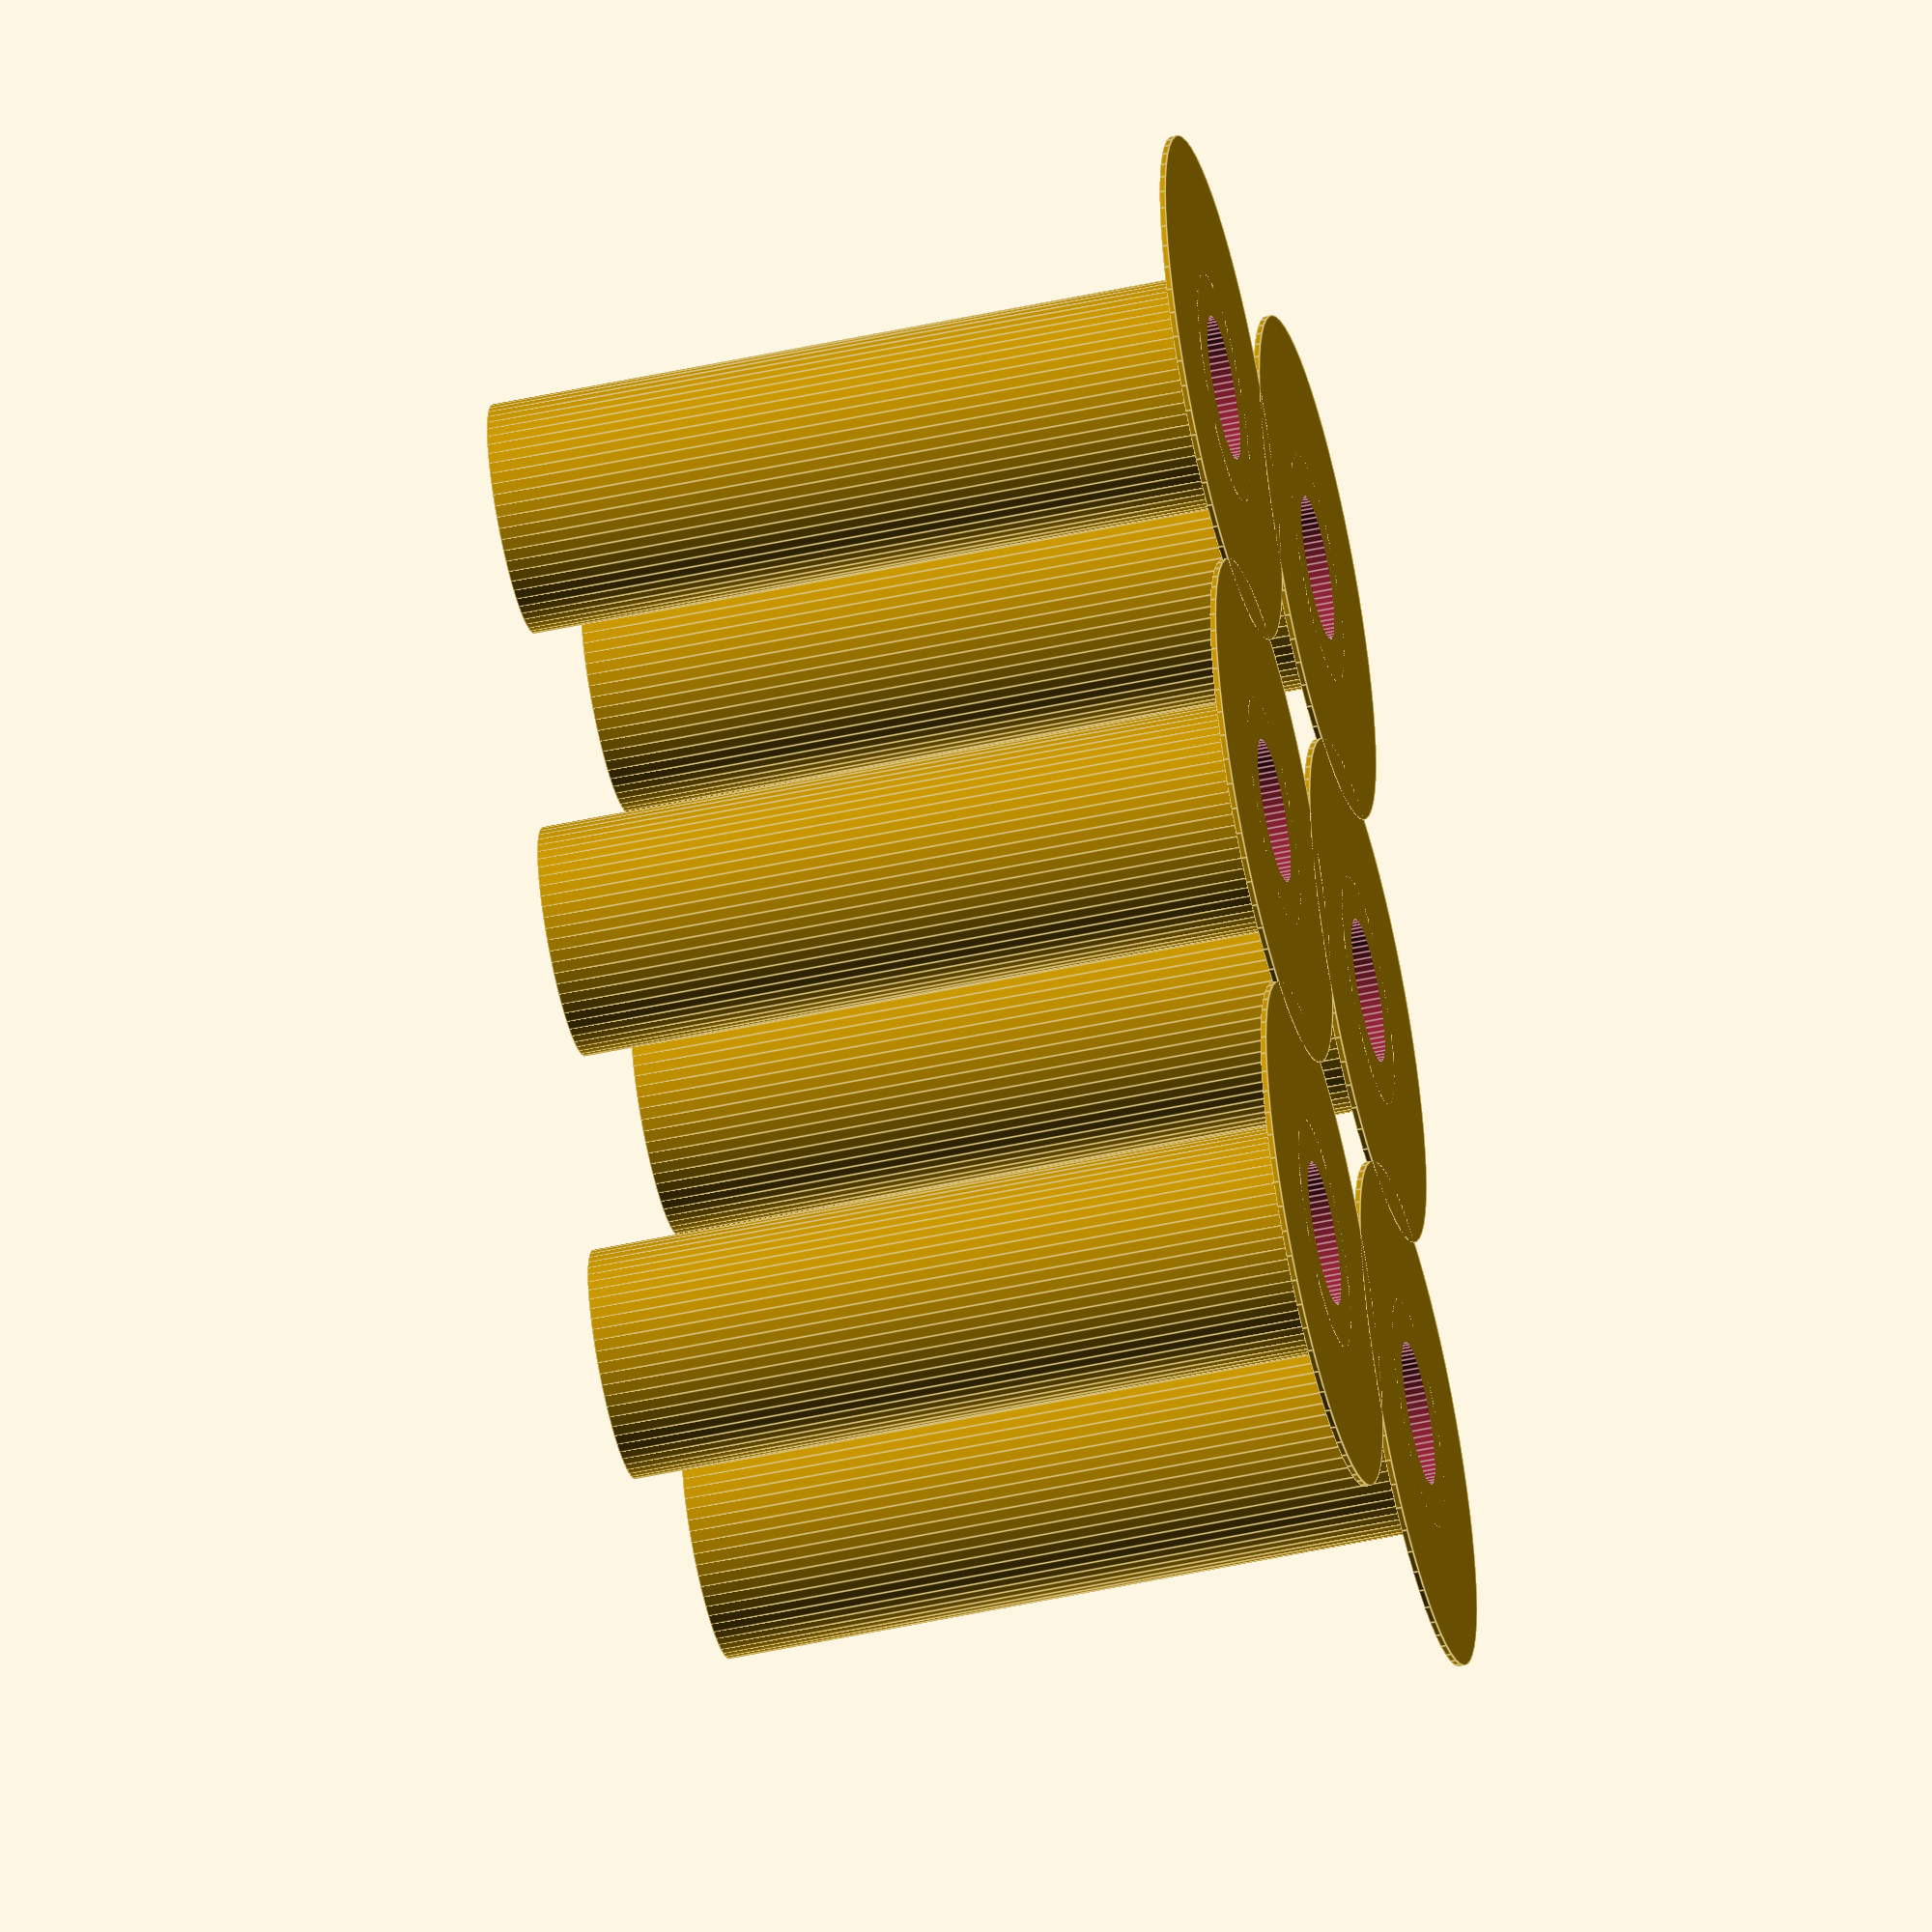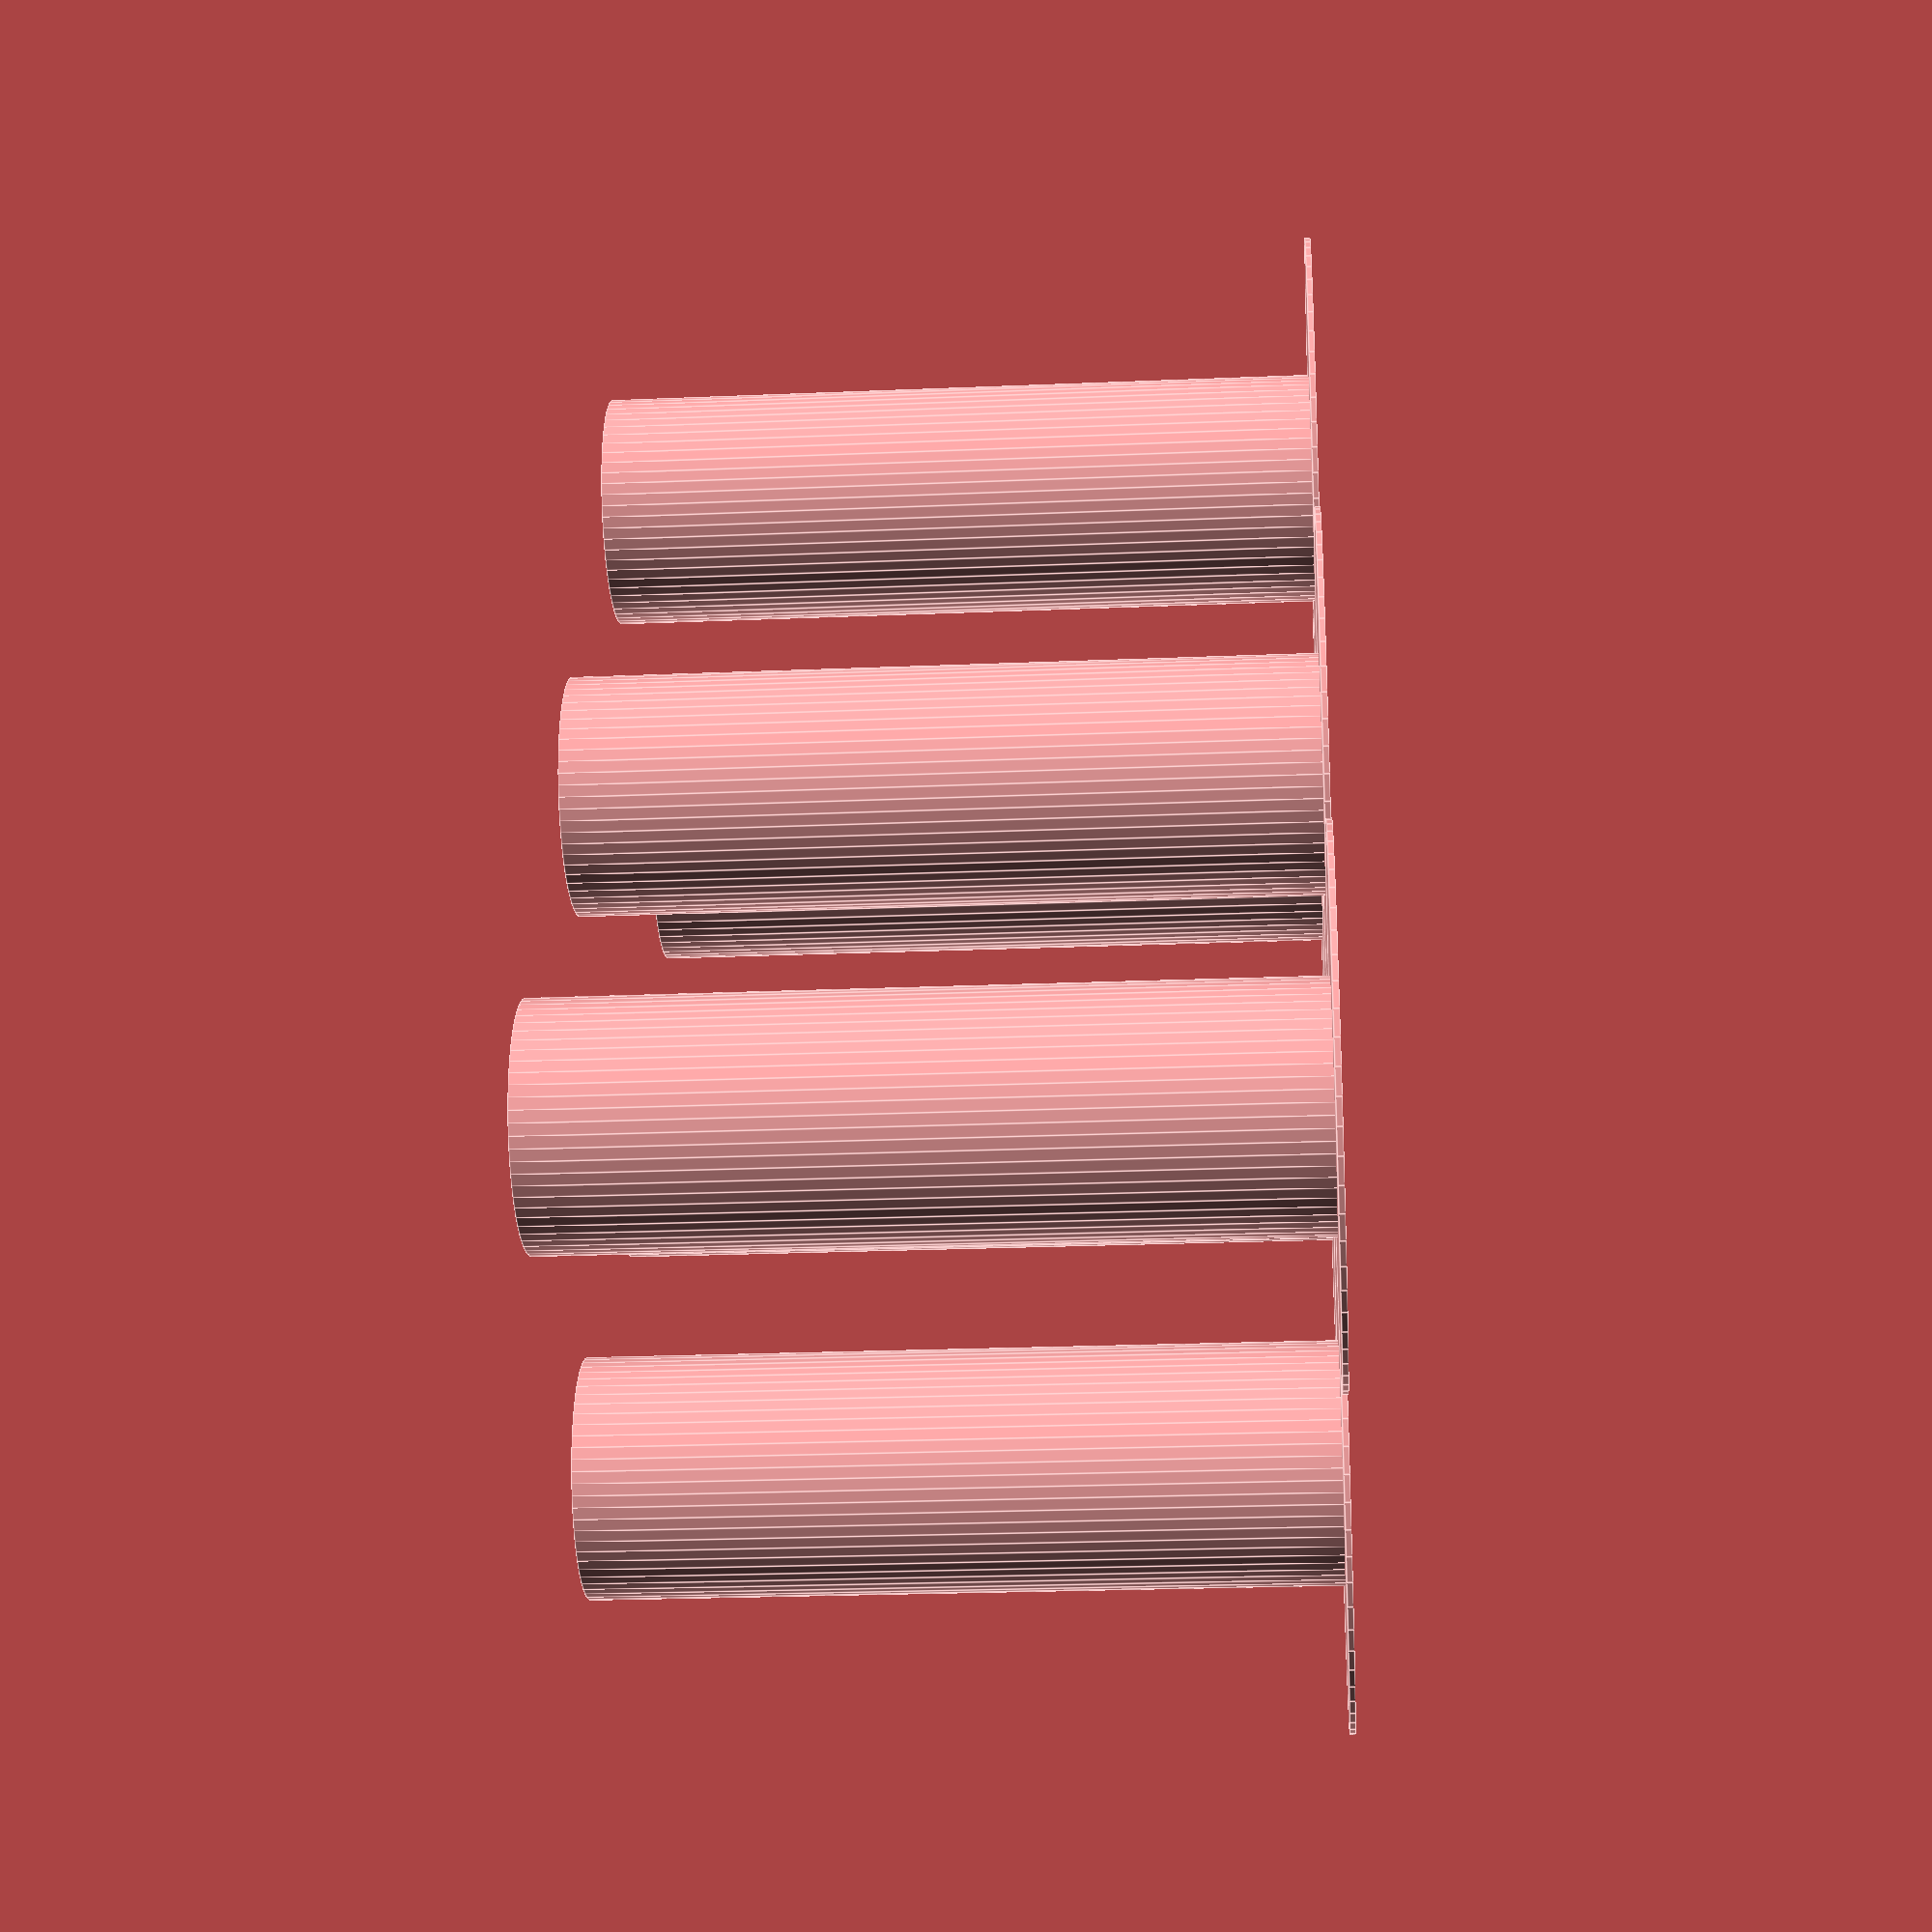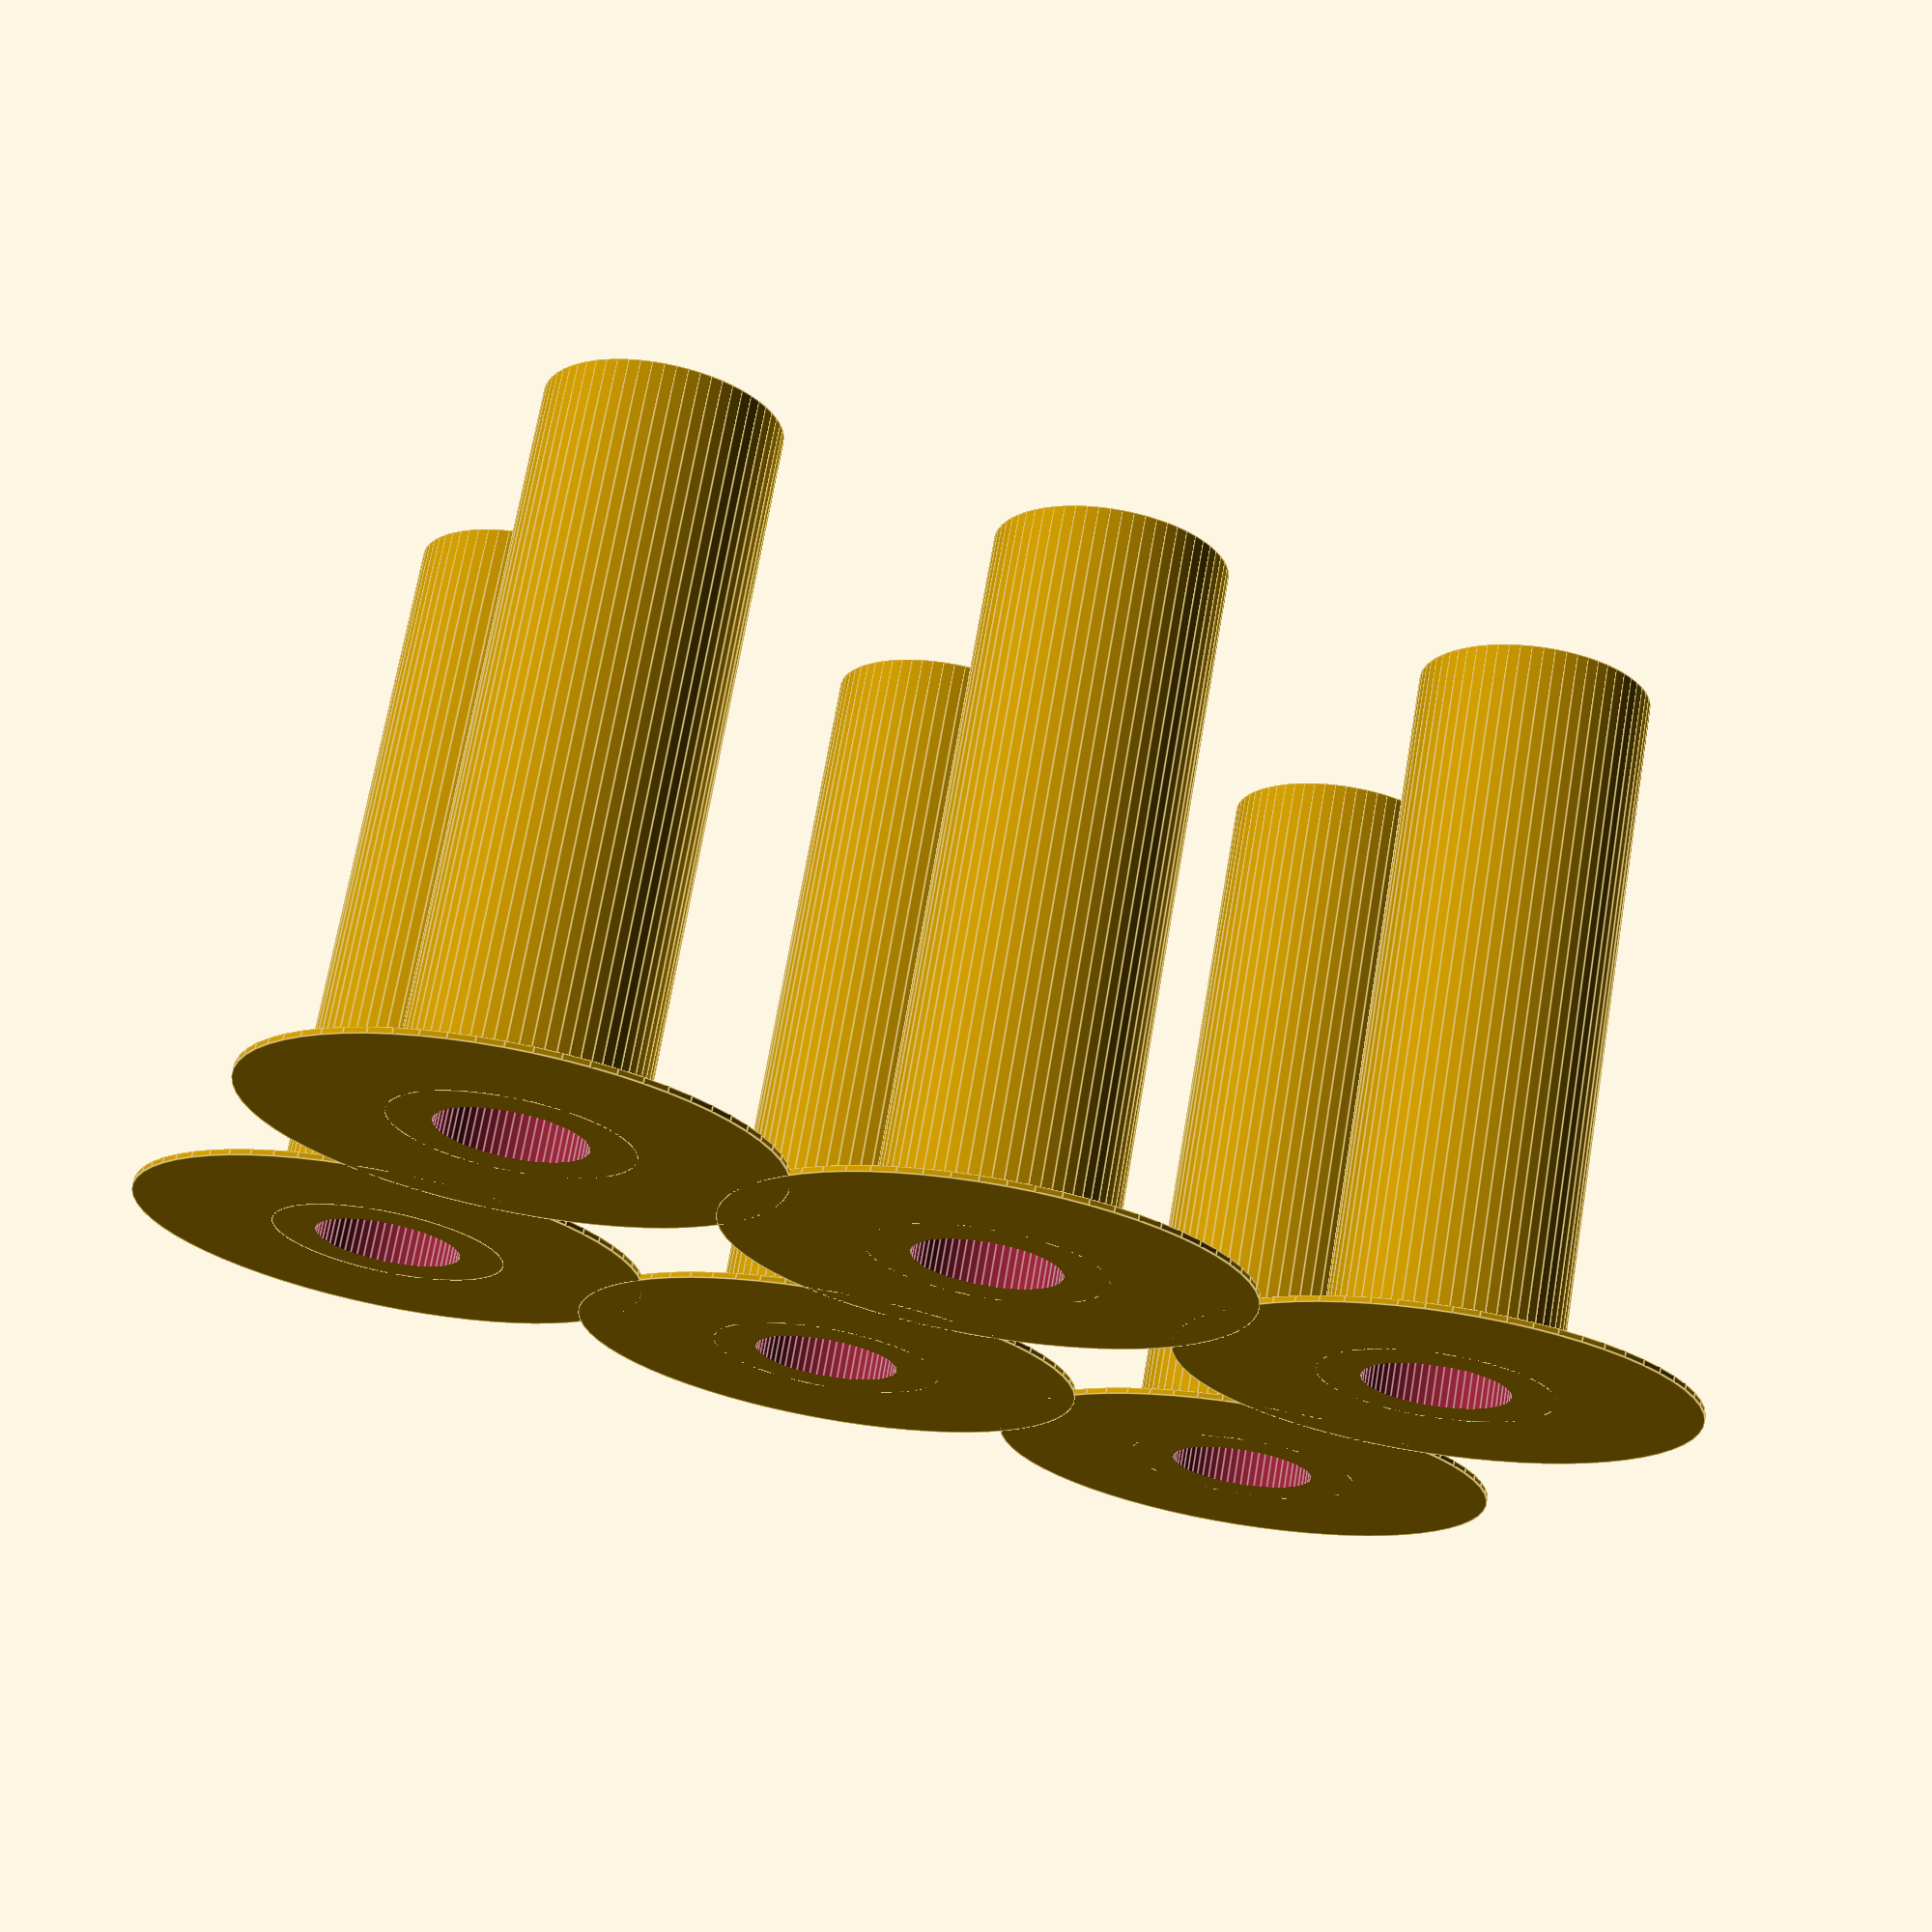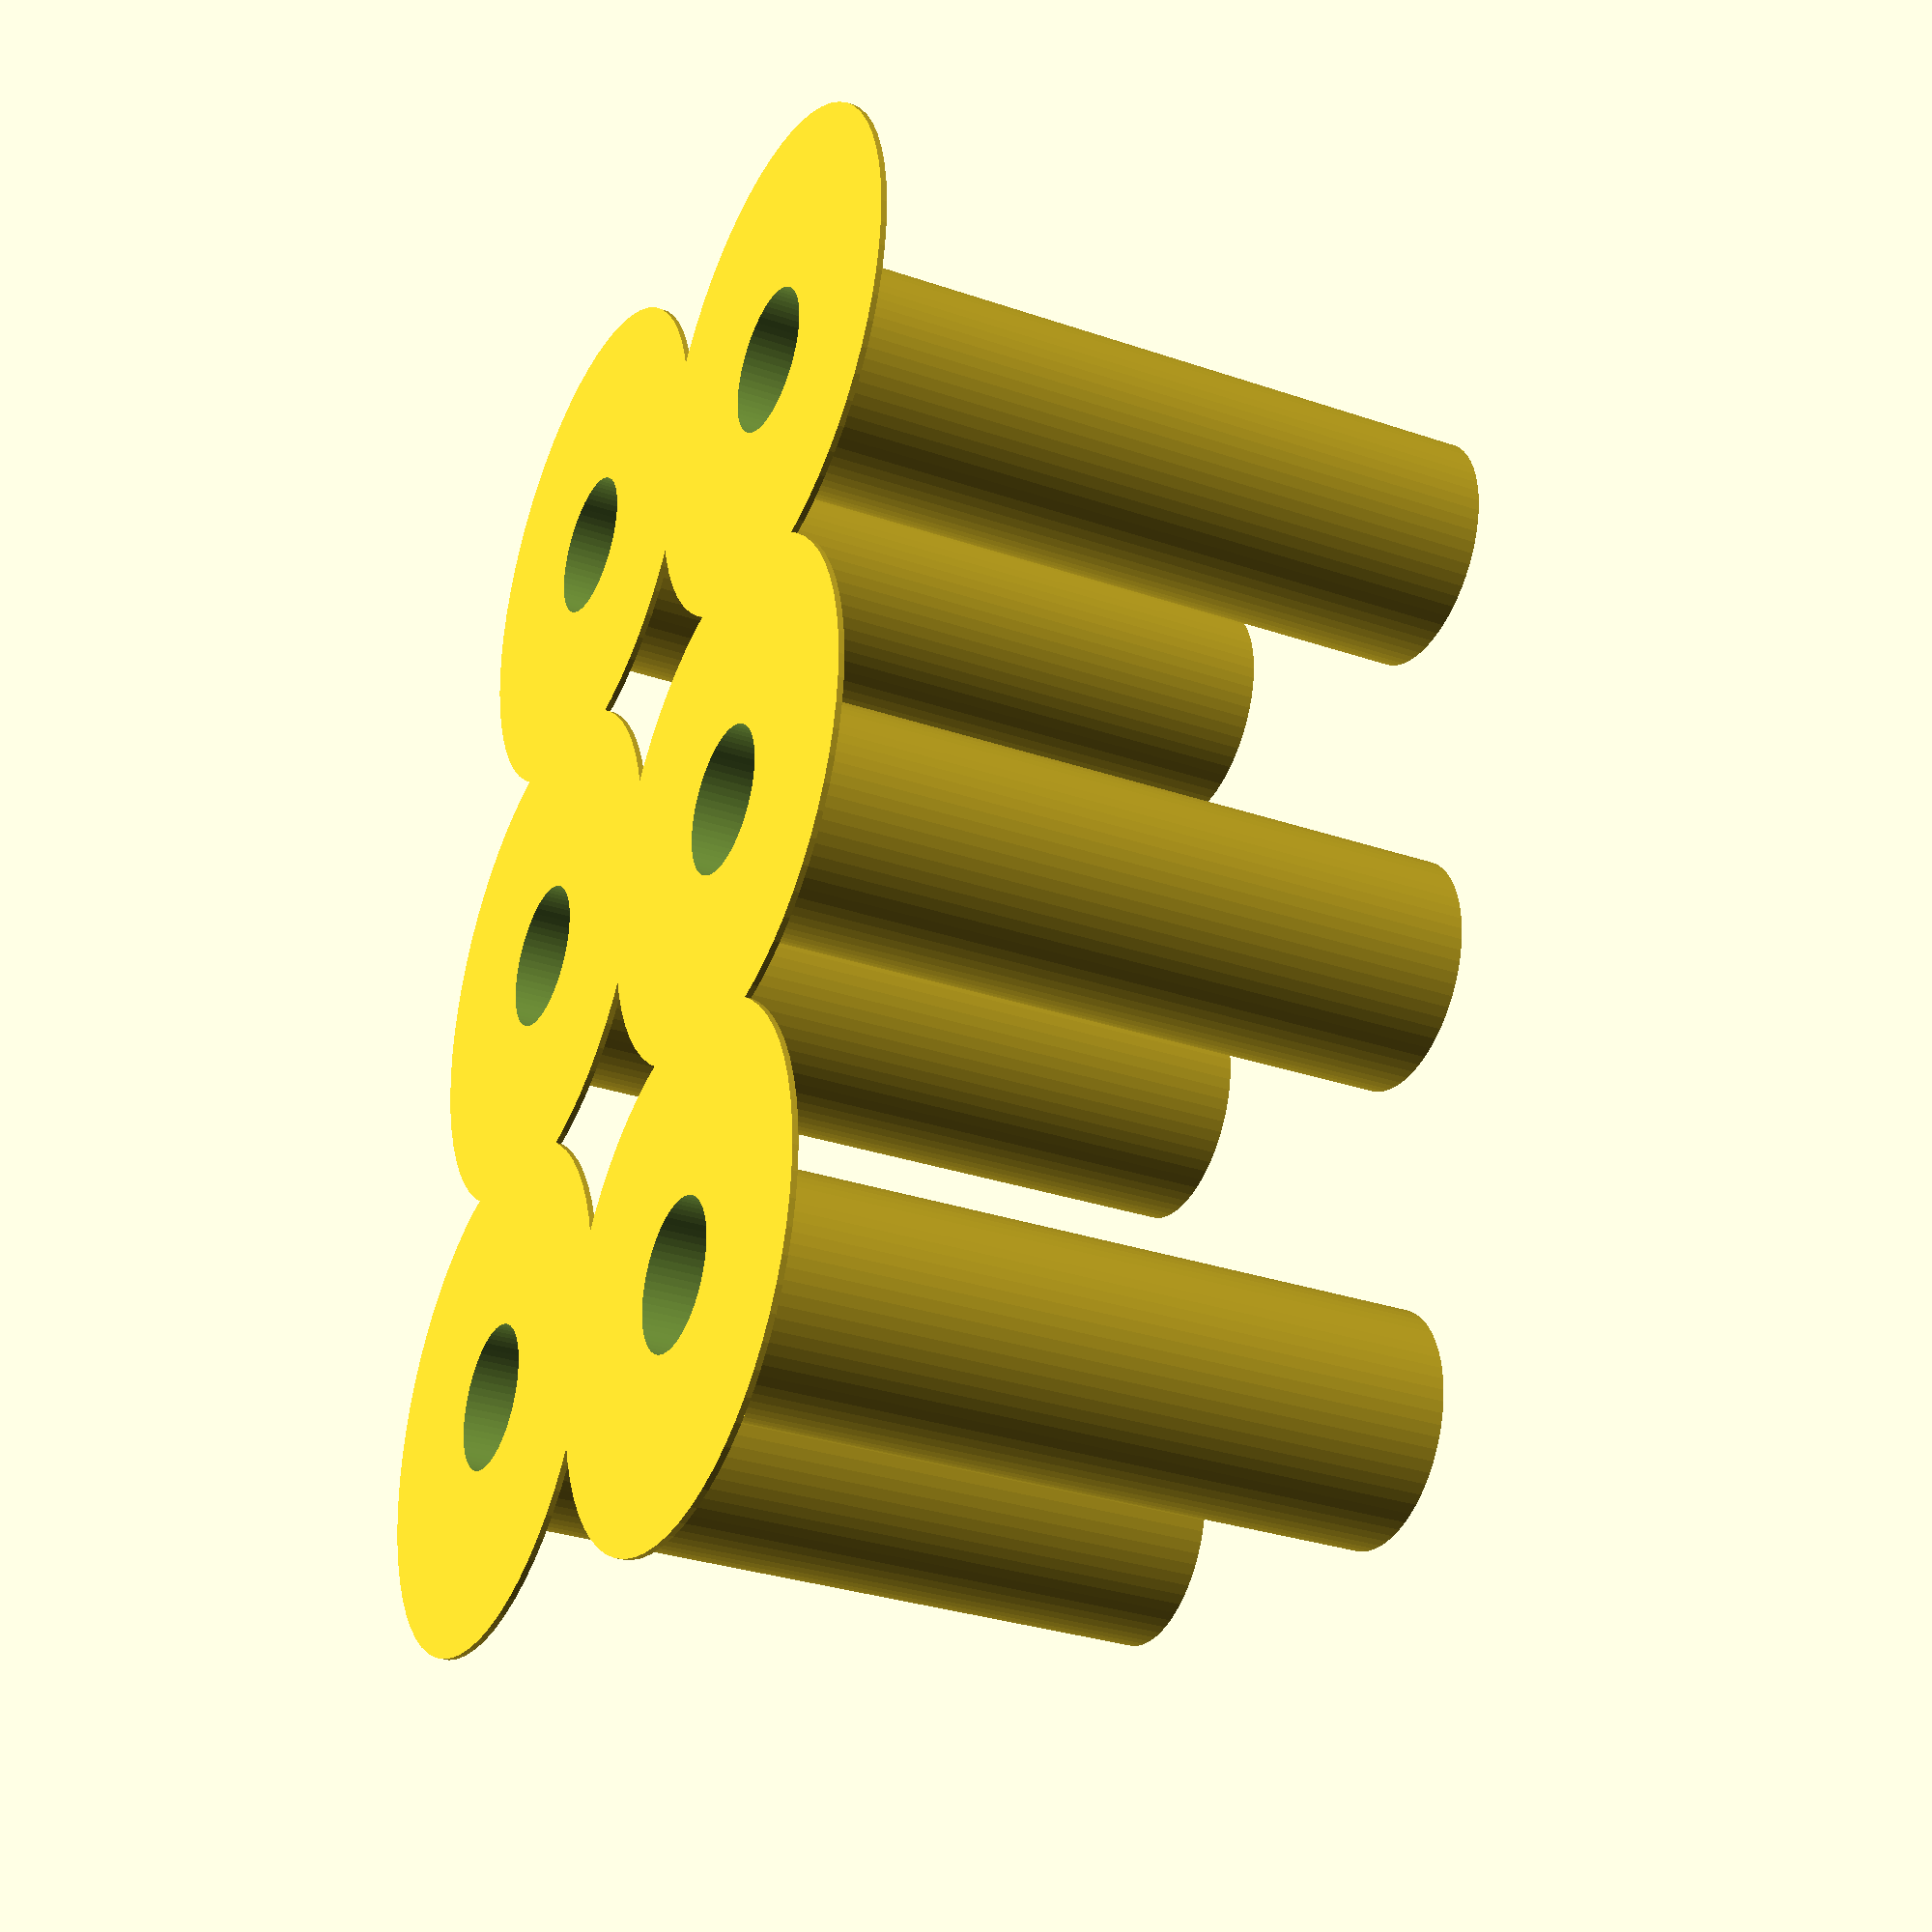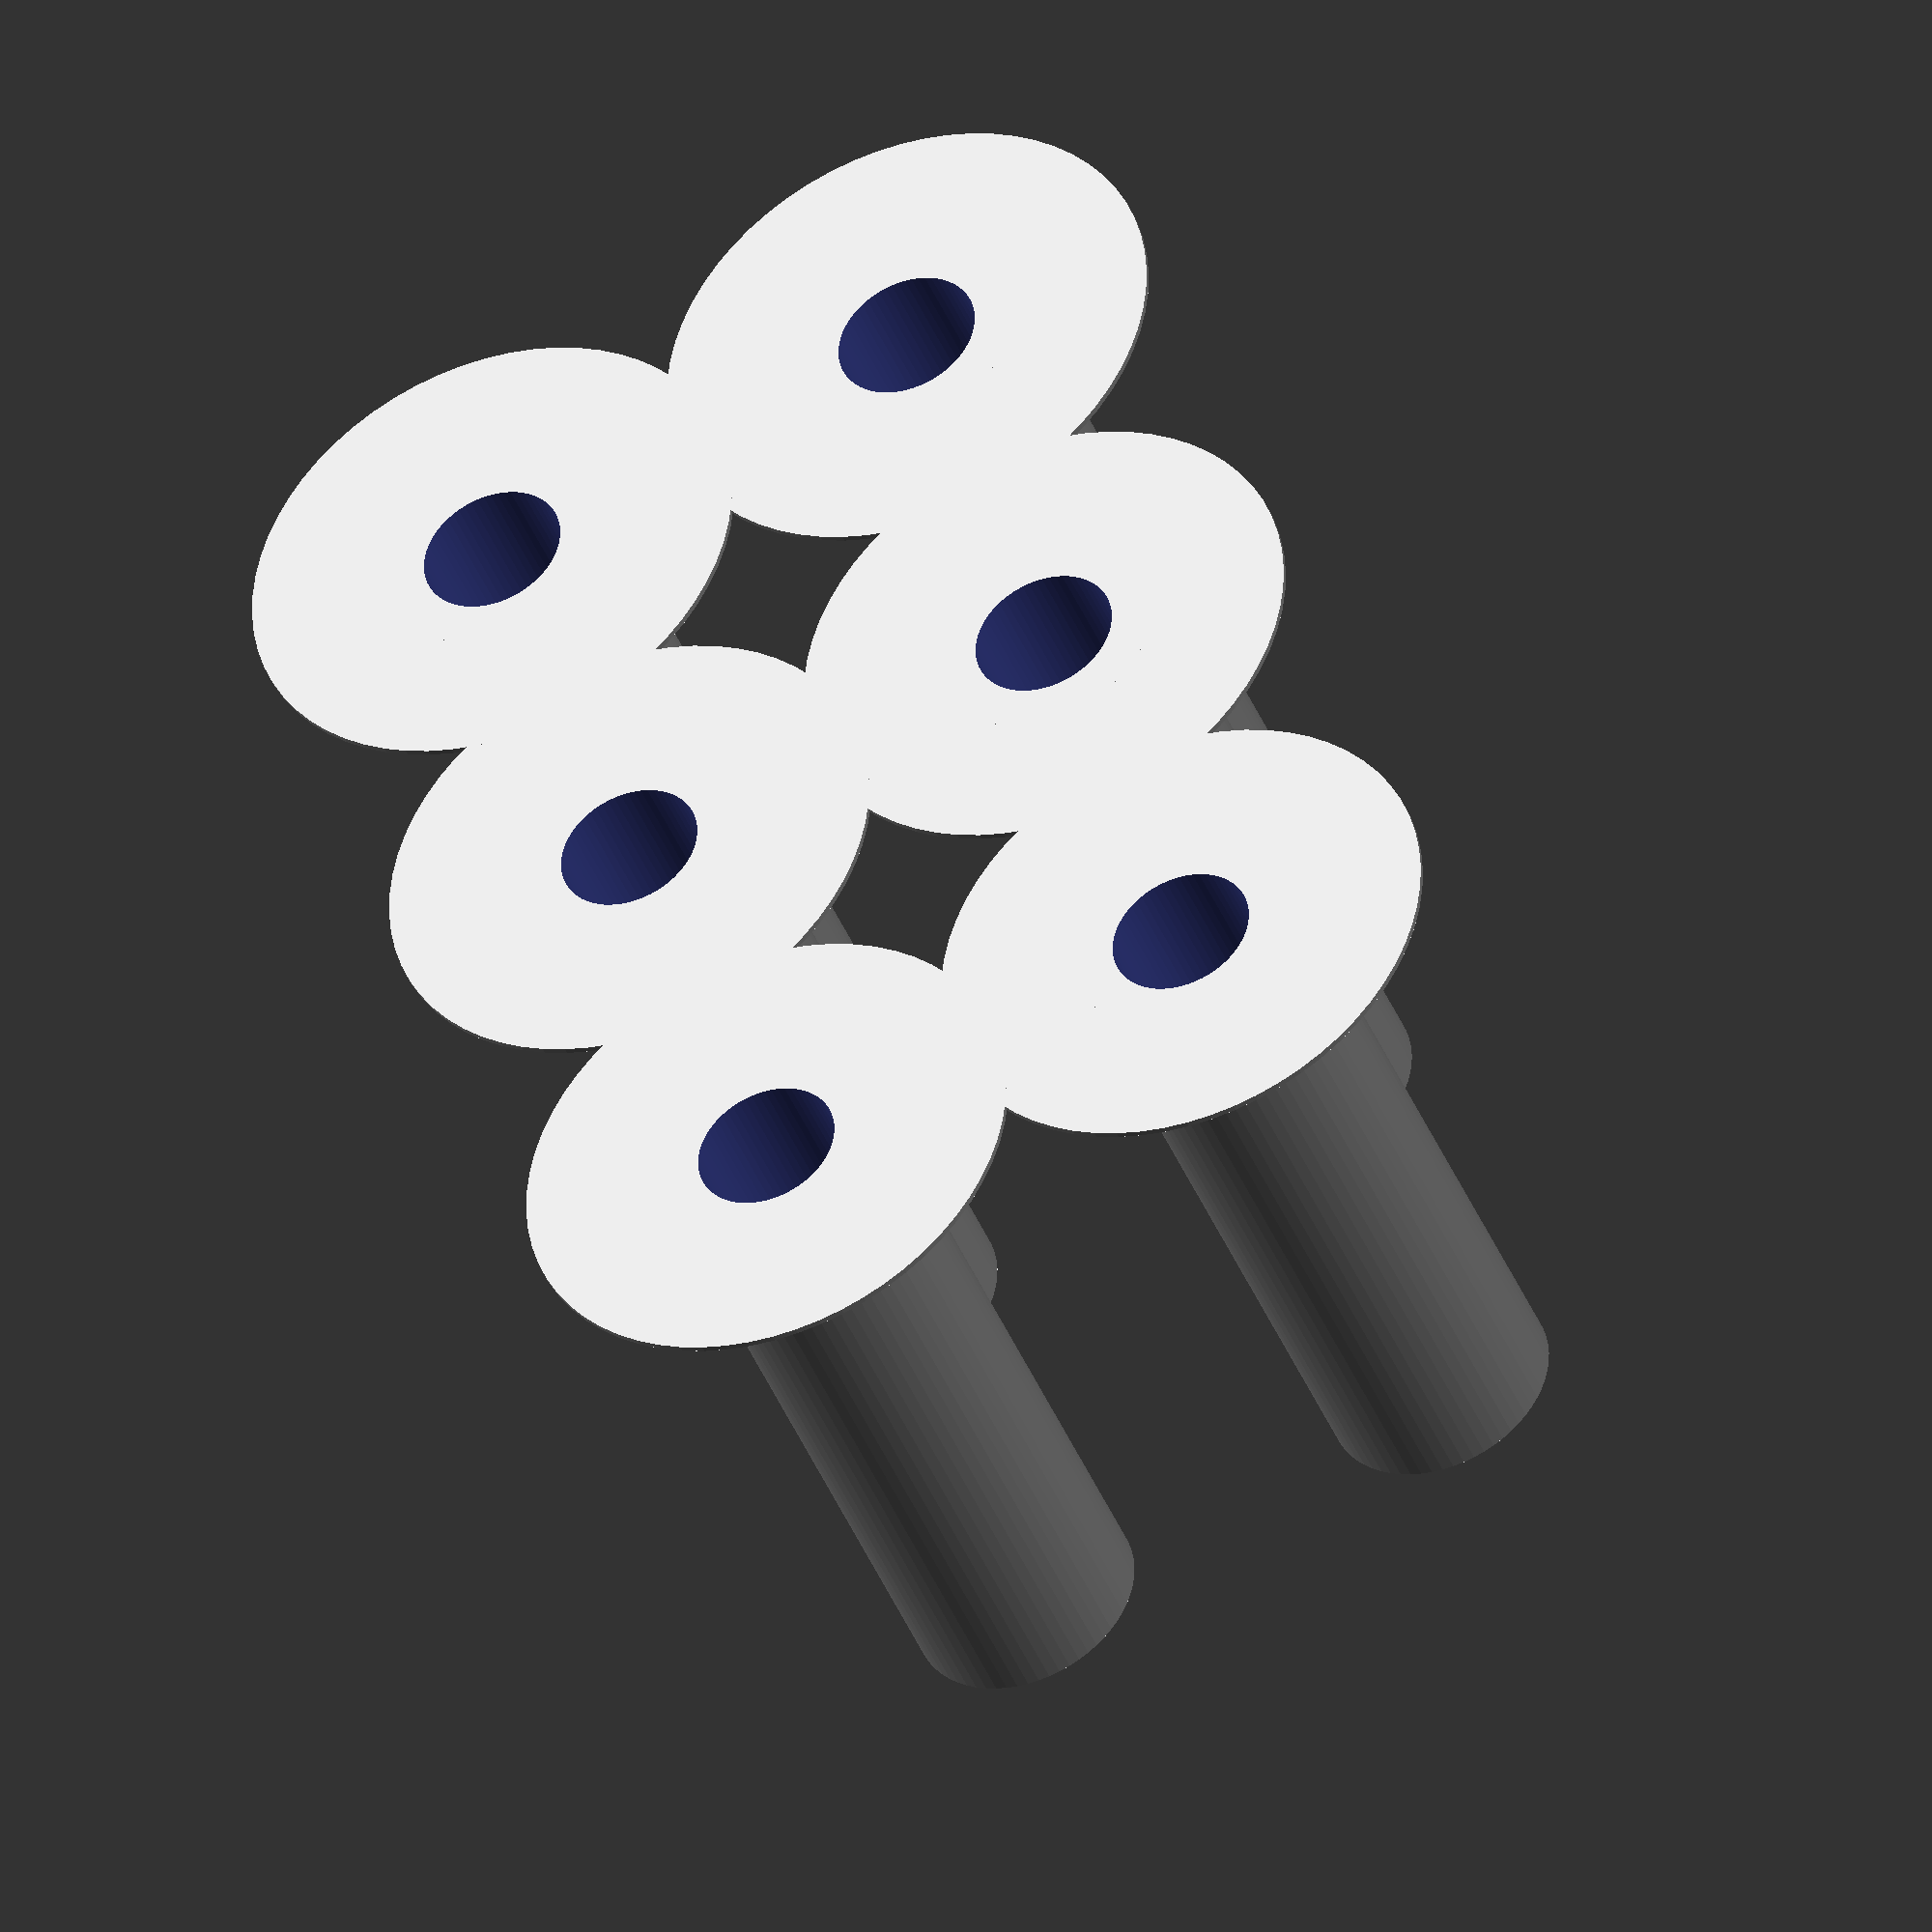
<openscad>
ball_d = 9;
outer_d = 8;
inner_d = 5;
height = 25;
offset = 2.6;
$fn = 64;

module joint() {
	difference() {
		union() {
			// poll
			cylinder(r=outer_d/2, h=height, center=true);
			// helper disc
			translate([0, 0, -height/2 + 0.1]) cylinder(r=outer_d*1.1, h=0.2, center=true);
		}
		cylinder(r=inner_d/2, h=height*2, center=true);
		translate([0, 0, height/2+offset]) sphere(r=ball_d/2);
	}
}

for(x=[0:2]) for(y=[0:1])
		translate([x*(outer_d * 2), y*(outer_d * 2), 0]) joint();

</openscad>
<views>
elev=232.0 azim=118.2 roll=76.8 proj=o view=edges
elev=22.7 azim=64.2 roll=94.2 proj=p view=edges
elev=109.7 azim=159.4 roll=350.3 proj=p view=edges
elev=31.0 azim=260.2 roll=243.9 proj=p view=solid
elev=41.4 azim=108.3 roll=200.8 proj=o view=wireframe
</views>
